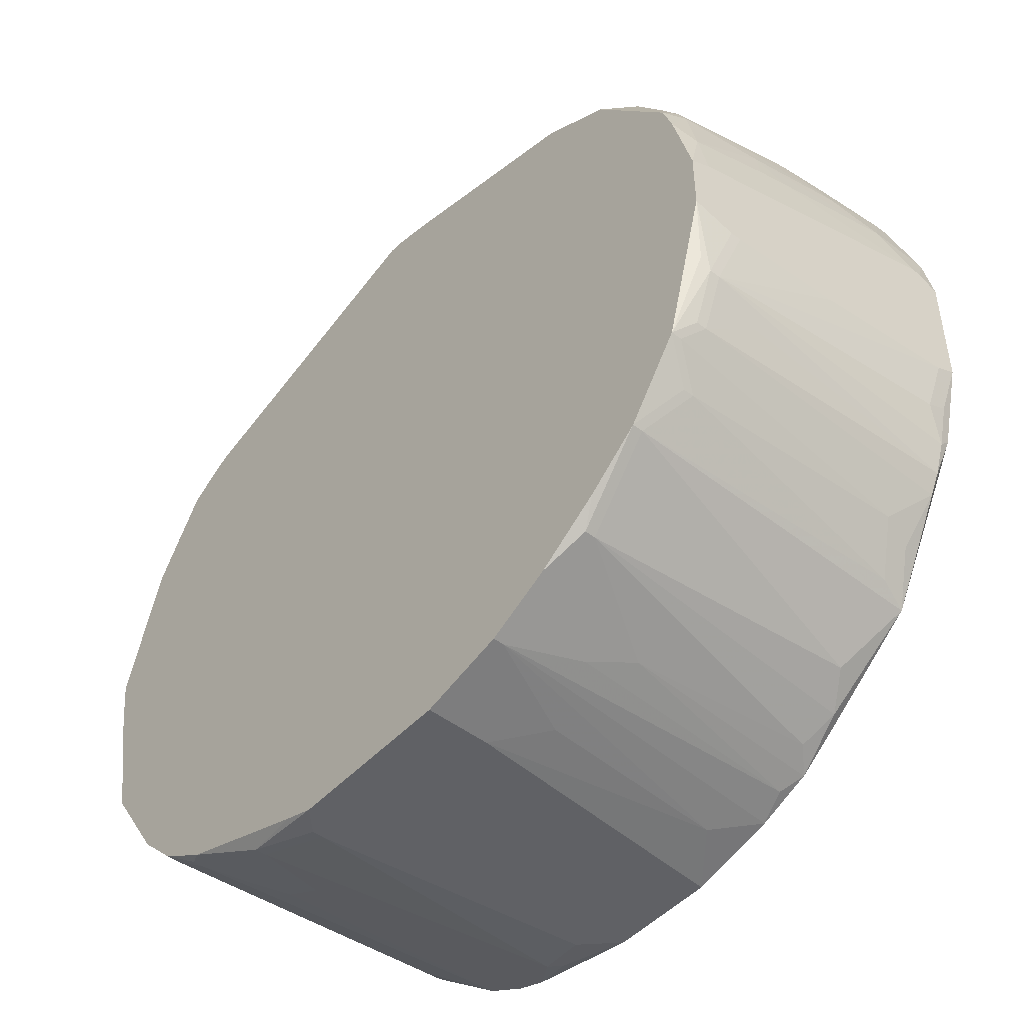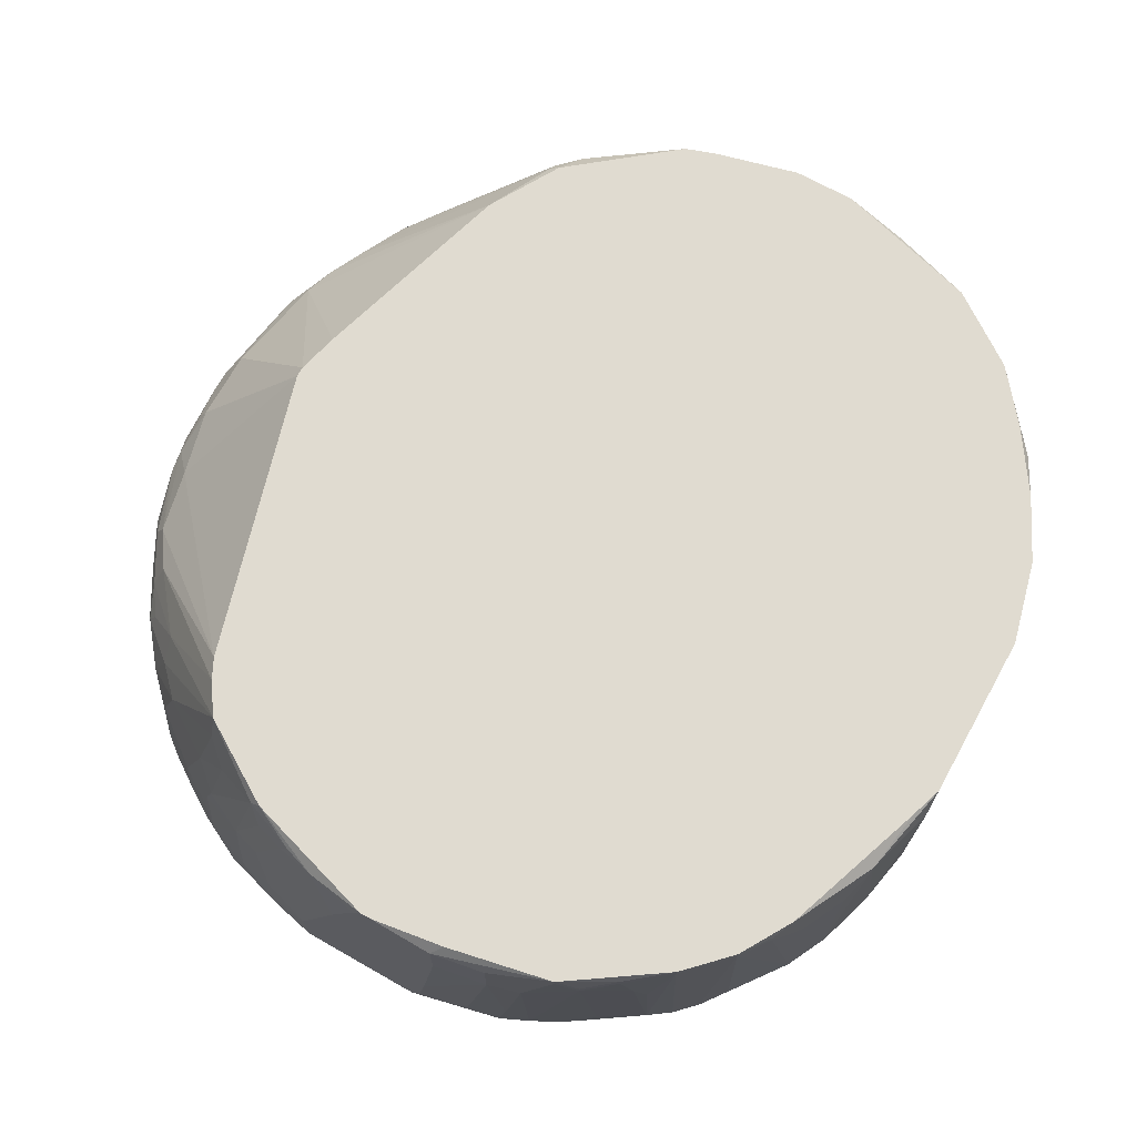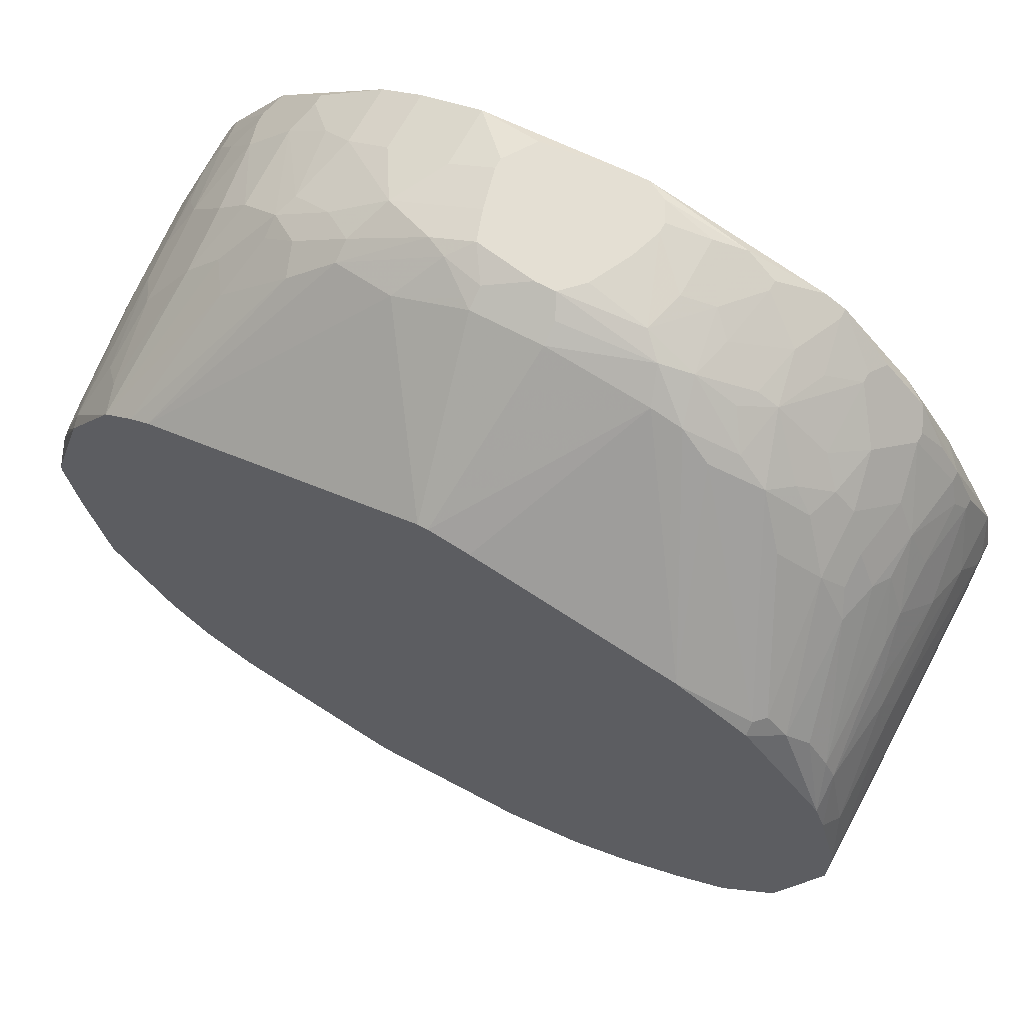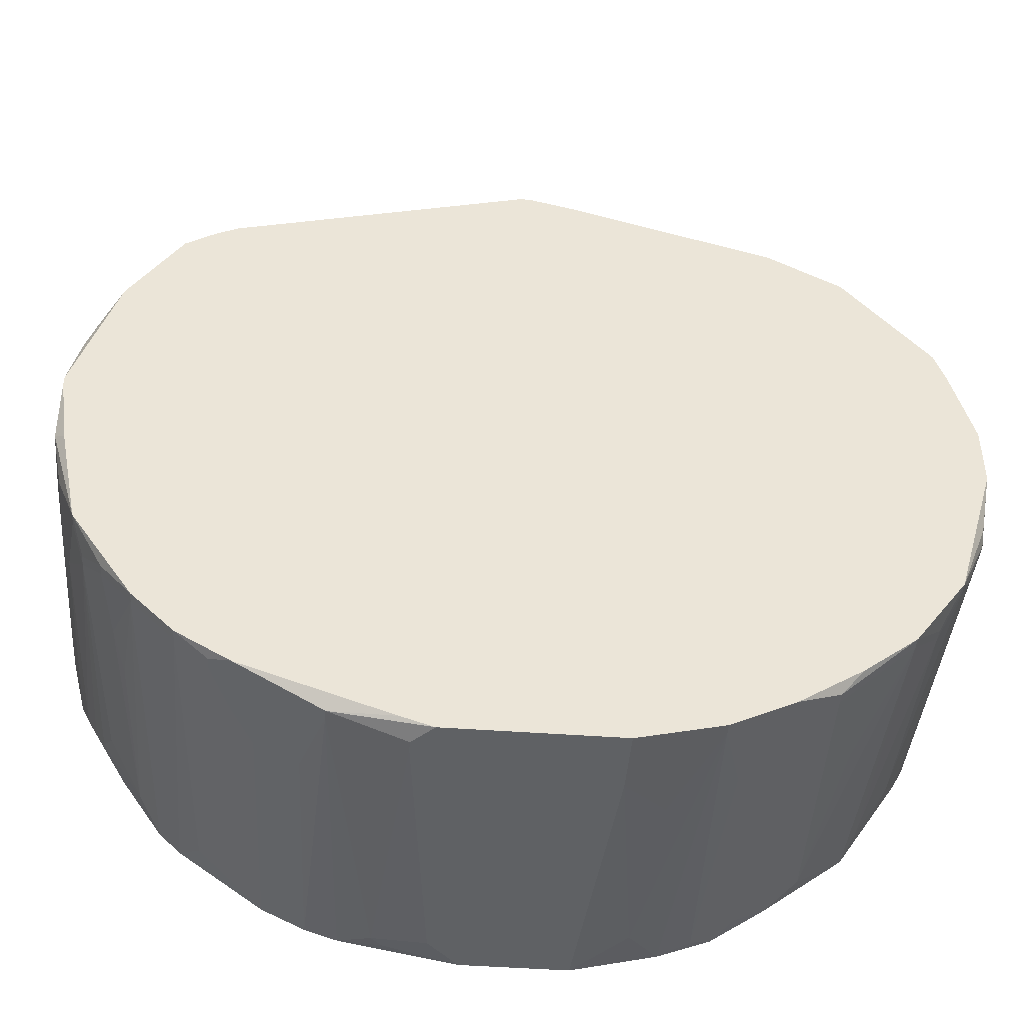
<metadata>
{"format":"obj","ext":"obj","renderer":"f3d","projection":"perspective","resolution":1024,"background":"white","views":[{"elev":-48.0,"azim":49.5,"up":"+Y"},{"elev":70.1,"azim":-61.0,"up":"+Z"},{"elev":66.7,"azim":28.2,"up":"+Y"},{"elev":-46.3,"azim":-4.8,"up":"+Y"}]}
</metadata>
<code>
v -0.04048 -0.009117 -0.04667
v 0.04045 0.007068 -0.06762
v 0.04045 0.007068 -0.06857
v 0.04045 0.006116 -0.07048
v 0.04045 -0.0015 -0.04191
v 0.04045 -0.002453 -0.04001
v 0.04045 -0.005309 -0.07048
v 0.04045 -0.006261 -0.06857
v 0.04045 -0.008165 -0.04001
v 0.04045 -0.008165 -0.05524
v 0.04045 -0.009117 -0.04382
v 0.04045 -0.009117 -0.04477
v -0.04048 -0.009117 -0.04096
v 0.0395 0.01088 -0.06476
v 0.0395 0.01088 -0.07048
v 0.0395 0.007068 -0.05239
v 0.0395 0.006116 -0.04953
v 0.0395 0.00326 -0.04191
v 0.0395 -0.01007 -0.06952
v 0.0395 -0.01102 -0.06762
v 0.0395 -0.01388 -0.04096
v 0.0395 -0.01483 -0.04191
v 0.0395 -0.01483 -0.04287
v 0.03855 0.01278 -0.06
v 0.03855 0.01278 -0.07048
v 0.03855 0.009925 -0.05048
v 0.03855 0.005164 -0.04001
v 0.03855 -0.01293 -0.07048
v 0.03855 -0.01388 -0.06952
v 0.03855 -0.01673 -0.04763
v 0.0376 0.01659 -0.06762
v 0.0376 0.01659 -0.06857
v 0.0376 0.01278 -0.05143
v 0.0376 0.009925 -0.04287
v 0.0376 0.008021 -0.04001
v 0.0376 -0.01673 -0.06952
v 0.0376 -0.01959 -0.04191
v 0.0376 -0.01959 -0.04287
v 0.03664 0.01849 -0.06667
v 0.03664 0.01754 -0.06096
v -0.04048 -0.007213 -0.06191
v 0.03664 0.01659 -0.05619
v 0.03664 0.01564 -0.05334
v 0.03664 0.01183 -0.04287
v 0.03664 -0.01864 -0.06952
v 0.03664 -0.02149 -0.04001
v 0.03664 -0.02149 -0.04096
v 0.03569 0.0204 -0.06762
v 0.03569 0.0204 -0.06857
v 0.03474 0.02135 -0.06096
v 0.03474 0.0204 -0.05715
v 0.03474 0.01469 -0.04287
v 0.03474 -0.02245 -0.06572
v 0.03474 -0.02435 -0.04287
v 0.03474 -0.02435 -0.04382
v 0.03379 0.02325 -0.06762
v 0.03379 0.02325 -0.06857
v 0.03379 0.02135 -0.05524
v 0.03379 0.02135 -0.07048
v 0.03379 -0.0234 -0.06857
v 0.03284 0.02421 -0.06191
v 0.03284 0.02135 -0.05143
v 0.03284 0.01659 -0.04191
v 0.03188 0.02611 -0.06667
v 0.03188 0.02611 -0.06762
v 0.03188 0.02421 -0.05619
v 0.03188 0.02325 -0.05334
v 0.03188 -0.02626 -0.06762
v 0.03188 -0.02816 -0.04001
v 0.03188 -0.02816 -0.04096
v 0.03093 0.02706 -0.06952
v 0.03093 0.01849 -0.04191
v 0.03093 -0.02721 -0.07048
v 0.02998 0.02706 -0.0581
v 0.02998 0.02516 -0.05239
v 0.02998 0.01849 -0.04096
v 0.02998 0.01754 -0.04001
v 0.02903 0.02897 -0.06286
v 0.02903 0.02801 -0.07048
v 0.02808 0.02897 -0.0581
v -0.04048 -0.006261 -0.06857
v 0.02808 -0.03102 -0.05143
v 0.02712 0.03087 -0.06952
v 0.02712 0.02897 -0.05524
v 0.02712 -0.03197 -0.04001
v 0.02617 0.03182 -0.06667
v 0.02617 0.03182 -0.06762
v 0.02617 0.03087 -0.06
v 0.02617 0.02801 -0.05143
v 0.02617 0.02611 -0.04858
v 0.02617 -0.03197 -0.06762
v 0.02522 0.03087 -0.05619
v 0.02522 -0.03387 -0.04096
v 0.02522 -0.03387 -0.04191
v 0.02332 0.03373 -0.06476
v 0.02332 0.03182 -0.05429
v 0.02332 0.02135 -0.04001
v 0.02332 -0.03387 -0.06952
v 0.02236 0.03468 -0.06952
v 0.02236 0.03468 -0.07048
v 0.02236 -0.03387 -0.07048
v 0.02141 0.03468 -0.06
v 0.02141 -0.03578 -0.04001
v 0.02046 0.03563 -0.06476
v 0.02046 0.03563 -0.07048
v 0.02046 0.03373 -0.05524
v 0.02046 -0.03578 -0.06857
v 0.01951 0.03563 -0.06
v 0.01951 -0.03673 -0.05143
v 0.01855 0.03563 -0.0581
v 0.01855 0.03373 -0.05334
v 0.01855 -0.03673 -0.07048
v 0.0176 -0.03768 -0.04763
v 0.01665 0.03754 -0.06762
v 0.01665 0.03754 -0.06857
v 0.01665 -0.03768 -0.06952
v 0.0157 0.03754 -0.06191
v 0.0157 0.03563 -0.05429
v 0.0157 -0.03863 -0.04001
v 0.0157 -0.03863 -0.04096
v 0.01475 0.03754 -0.0581
v 0.01379 0.03849 -0.06381
v 0.01379 0.03849 -0.06952
v 0.01379 -0.03863 -0.07048
v 0.01284 0.03658 -0.05429
v 0.01189 0.03849 -0.05715
v 0.01189 -0.03958 -0.04953
v 0.01094 0.03944 -0.06286
v -0.04048 -0.005309 -0.07048
v 0.01094 0.03944 -0.06857
v 0.01094 -0.03958 -0.06667
v -0.04048 -0.004357 -0.07048
v 0.009986 0.03944 -0.05905
v 0.008081 -0.04054 -0.04001
v 0.008081 -0.04054 -0.04572
v 0.007129 0.04039 -0.06667
v 0.007129 0.04039 -0.06762
v 0.006177 0.04039 -0.06381
v 0.006177 0.04039 -0.06952
v 0.006177 -0.04054 -0.07048
v 0.004273 0.04039 -0.06
v 0.003321 0.04039 -0.07048
v 0.004273 0.04039 -0.07048
v 0.004273 0.02706 -0.04001
v 0.003321 0.03944 -0.05619
v 0.003321 0.03849 -0.05429
v 0.002369 0.04039 -0.0581
v 0.0004646 0.04039 -0.0581
v -0.0004875 0.02801 -0.04001
v 0.0004646 0.02801 -0.04001
v -0.003344 0.03944 -0.05619
v -0.003344 0.03849 -0.05429
v -0.003344 -0.04054 -0.07048
v -0.005248 0.04039 -0.05905
v -0.005248 0.04039 -0.06952
v -0.0062 0.04039 -0.06191
v -0.0062 -0.04054 -0.06762
v -0.007152 0.04039 -0.06572
v -0.007152 0.04039 -0.06667
v -0.007152 0.03944 -0.05715
v -0.007152 -0.04054 -0.04001
v -0.009056 0.03944 -0.0581
v -0.009056 -0.04054 -0.04191
v -0.009056 -0.04054 -0.04287
v -0.01001 0.03658 -0.05334
v -0.01001 -0.03958 -0.04001
v -0.01001 -0.03958 -0.06952
v -0.01096 0.03944 -0.06476
v -0.01096 0.03944 -0.07048
v -0.01096 -0.03958 -0.06857
v -0.01286 0.03849 -0.05905
v -0.01382 0.03849 -0.06
v -0.01382 -0.03863 -0.07048
v -0.01572 0.03658 -0.05619
v -0.01572 0.03563 -0.05429
v -0.01572 -0.03863 -0.04096
v -0.01572 -0.03863 -0.04191
v -0.01667 0.03754 -0.06476
v -0.01667 0.03754 -0.07048
v -0.01667 -0.03768 -0.07048
v -0.01763 -0.03768 -0.04858
v -0.01858 0.03563 -0.0581
v -0.01953 0.03278 -0.05239
v -0.02048 0.03563 -0.06476
v -0.02048 0.03563 -0.07048
v -0.02048 0.03373 -0.05524
v -0.02048 -0.03578 -0.07048
v -0.02143 -0.03578 -0.04858
v -0.02239 0.03373 -0.05905
v -0.02334 0.03373 -0.06572
v -0.02334 0.03278 -0.05715
v -0.02334 0.03182 -0.05524
v -0.02334 -0.03482 -0.04001
v -0.02334 -0.03482 -0.04572
v -0.02524 0.02801 -0.05048
v -0.02524 -0.03387 -0.04096
v -0.02524 -0.03387 -0.04191
v -0.02619 0.03182 -0.06857
v -0.02619 0.03182 -0.06952
v -0.02619 -0.03197 -0.06762
v -0.02715 0.03087 -0.06572
v -0.02715 0.02992 -0.0581
v -0.02715 0.02801 -0.05334
v -0.02715 0.0204 -0.04001
v -0.0281 -0.03006 -0.07048
v -0.0281 -0.03197 -0.04001
v -0.0281 -0.03197 -0.04096
v -0.02905 0.02897 -0.06762
v -0.02905 0.01945 -0.04001
v -0.03 0.02706 -0.0581
v -0.03 0.02516 -0.05239
v -0.03 -0.02816 -0.07048
v -0.03095 0.02706 -0.06476
v -0.03095 0.02706 -0.07048
v -0.03191 0.02611 -0.06762
v -0.03191 0.02611 -0.06857
v -0.03191 0.01754 -0.04001
v -0.03191 -0.02626 -0.06762
v -0.03191 -0.02816 -0.04001
v -0.03191 -0.02816 -0.04096
v -0.03286 0.01754 -0.04287
v -0.03286 -0.02626 -0.05143
v -0.03381 0.02325 -0.06572
v -0.03381 0.0223 -0.05905
v -0.03381 0.01945 -0.05048
v -0.03381 -0.02245 -0.07048
v -0.03381 -0.0253 -0.04763
v -0.03476 0.01564 -0.04477
v -0.03476 -0.02245 -0.06476
v -0.03476 -0.02435 -0.04096
v -0.03476 -0.02435 -0.04191
v -0.03572 0.0204 -0.06667
v -0.03572 0.0204 -0.06762
v -0.03572 0.01945 -0.06096
v -0.03572 0.01849 -0.05619
v -0.03572 0.01754 -0.05334
v -0.03572 -0.02054 -0.06762
v -0.03667 0.01849 -0.06476
v -0.03667 0.01849 -0.07048
v -0.03667 0.01088 -0.04096
v -0.03667 0.009925 -0.04001
v -0.03667 -0.01864 -0.06857
v -0.03667 -0.02149 -0.04287
v -0.03667 -0.02149 -0.04382
v -0.03762 0.01659 -0.06952
v -0.03762 0.01659 -0.07048
v -0.03762 0.01373 -0.05334
v -0.03762 0.009925 -0.04382
v -0.03762 -0.01578 -0.07048
v -0.03762 -0.01673 -0.06857
v -0.03762 -0.01959 -0.04001
v -0.03762 -0.01959 -0.04096
v -0.03857 0.01373 -0.06286
v -0.03857 0.01088 -0.05239
v -0.03857 0.007068 -0.04287
v -0.03857 0.006116 -0.04096
v -0.03857 -0.01388 -0.07048
v -0.03857 -0.01483 -0.06381
v -0.03857 -0.01673 -0.04287
v -0.03857 -0.01673 -0.04858
v -0.03952 0.01088 -0.06572
v -0.03952 0.01088 -0.06667
v -0.03952 0.009925 -0.06
v -0.03952 0.009925 -0.07048
v -0.03952 0.008021 -0.05429
v -0.03952 0.00326 -0.04096
v -0.03952 -0.01007 -0.04001
v -0.03952 -0.01102 -0.06762
v -0.03952 -0.01388 -0.04191
v -0.03952 -0.01388 -0.04763
v -0.04048 0.006116 -0.06381
v -0.04048 0.006116 -0.06952
v -0.04048 0.001356 -0.04953
v -0.04048 -0.0015 -0.04191
v -0.04048 -0.002453 -0.04001
v -0.04048 -0.003405 -0.04001
f 4 15 3
f 97 125 144
f 150 144 125
f 172 168 169
f 172 169 179
f 165 204 149
f 41 270 1
f 57 71 65
f 83 71 79
f 83 79 100
f 83 86 78
f 83 78 65
f 83 65 71
f 42 51 43
f 27 34 35
f 63 77 35
f 45 73 28
f 45 28 36
f 45 36 38
f 166 193 176
f 166 176 161
f 163 161 176
f 90 89 96
f 90 96 111
f 75 63 62
f 118 125 97
f 118 97 111
f 105 143 123
f 154 172 162
f 146 150 125
f 126 146 125
f 126 125 118
f 126 118 121
f 155 169 159
f 185 214 199
f 171 162 172
f 262 264 272
f 262 253 246
f 262 246 264
f 132 272 264
f 229 227 244
f 241 217 240
f 247 240 236
f 273 263 271
f 102 86 95
f 59 79 71
f 87 83 100
f 87 86 83
f 33 42 43
f 33 43 34
f 33 24 42
f 18 27 6
f 18 34 27
f 44 35 34
f 44 34 43
f 44 43 51
f 72 63 75
f 72 75 89
f 72 89 90
f 2 3 15
f 2 15 14
f 29 36 28
f 47 55 53
f 47 53 45
f 47 45 38
f 30 38 36
f 54 55 47
f 54 47 46
f 54 46 69
f 54 69 70
f 54 70 55
f 68 55 70
f 68 70 73
f 68 53 55
f 60 45 53
f 60 53 68
f 60 68 73
f 60 73 45
f 177 164 163
f 177 163 176
f 196 193 206
f 230 219 251
f 252 251 259
f 252 259 260
f 252 260 244
f 180 173 177
f 180 177 181
f 180 181 188
f 180 188 187
f 194 187 188
f 194 188 181
f 194 181 177
f 194 177 176
f 194 176 193
f 194 193 196
f 194 196 197
f 194 197 187
f 127 119 134
f 135 127 134
f 94 82 70
f 84 75 80
f 84 96 89
f 84 89 75
f 106 118 111
f 106 111 96
f 106 96 102
f 106 121 118
f 115 105 123
f 115 100 105
f 139 123 143
f 130 128 122
f 130 122 123
f 130 123 139
f 130 139 137
f 156 172 154
f 160 154 162
f 145 126 147
f 145 147 146
f 145 146 126
f 142 169 155
f 178 172 179
f 208 201 199
f 198 199 201
f 183 209 204
f 228 225 236
f 228 236 240
f 228 240 217
f 210 224 225
f 210 225 211
f 210 211 202
f 216 208 199
f 216 199 214
f 216 214 239
f 245 246 253
f 235 247 236
f 235 236 225
f 235 225 224
f 261 262 272
f 261 272 271
f 261 271 263
f 261 263 253
f 261 253 262
f 268 270 41
f 268 41 81
f 269 13 1
f 269 1 270
f 269 270 260
f 269 260 259
f 269 259 251
f 269 251 13
f 267 13 251
f 254 247 253
f 254 253 263
f 99 102 95
f 99 95 86
f 99 86 87
f 99 87 100
f 92 102 96
f 92 96 84
f 92 84 80
f 92 80 102
f 88 102 80
f 88 80 78
f 88 78 86
f 88 86 102
f 74 78 80
f 74 80 75
f 74 75 66
f 67 66 75
f 67 75 62
f 58 66 67
f 58 67 62
f 58 62 44
f 58 44 51
f 61 78 74
f 61 74 66
f 50 61 66
f 50 66 58
f 50 58 51
f 50 51 42
f 5 18 6
f 16 2 14
f 52 44 62
f 52 62 63
f 52 63 35
f 52 35 44
f 76 72 90
f 76 90 111
f 76 111 97
f 76 97 77
f 76 77 63
f 76 63 72
f 21 9 46
f 218 222 227
f 218 227 229
f 231 244 227
f 243 230 251
f 243 251 252
f 243 252 244
f 243 244 231
f 243 231 230
f 207 200 187
f 207 187 197
f 207 197 196
f 207 196 206
f 205 200 207
f 205 207 212
f 205 187 200
f 116 124 112
f 109 116 112
f 110 106 102
f 110 102 108
f 110 108 121
f 110 121 106
f 158 159 169
f 158 169 168
f 158 168 172
f 158 172 156
f 152 160 165
f 152 165 149
f 152 149 150
f 152 150 146
f 175 183 204
f 175 204 165
f 175 165 160
f 175 160 162
f 203 202 211
f 203 211 217
f 195 203 217
f 195 217 209
f 195 209 183
f 195 183 186
f 195 186 192
f 221 228 217
f 221 217 211
f 221 211 225
f 221 225 228
f 215 201 208
f 215 208 216
f 233 216 239
f 233 232 215
f 233 215 216
f 238 224 232
f 238 232 233
f 238 233 239
f 238 239 246
f 238 246 245
f 238 245 253
f 238 253 247
f 238 247 235
f 258 260 270
f 257 268 81
f 257 81 129
f 257 258 270
f 257 270 268
f 276 267 251
f 276 251 219
f 276 219 206
f 276 206 193
f 276 193 166
f 276 166 161
f 276 161 134
f 276 134 119
f 276 119 103
f 276 103 85
f 276 85 69
f 276 69 46
f 276 46 9
f 276 9 6
f 276 6 27
f 276 27 35
f 276 35 77
f 276 77 97
f 276 97 144
f 276 144 150
f 276 150 149
f 276 149 204
f 276 204 209
f 276 209 217
f 276 217 241
f 276 241 275
f 276 275 274
f 276 274 273
f 276 273 271
f 276 271 272
f 276 272 132
f 276 132 129
f 276 129 81
f 276 81 41
f 276 41 1
f 276 1 13
f 276 13 267
f 266 273 274
f 266 274 275
f 266 275 241
f 104 108 102
f 104 102 99
f 117 108 104
f 117 122 121
f 117 121 108
f 64 61 50
f 64 56 57
f 64 57 65
f 64 65 78
f 64 78 61
f 26 16 14
f 26 14 24
f 26 24 33
f 26 33 34
f 26 34 18
f 19 20 29
f 19 29 28
f 19 28 7
f 8 20 19
f 8 19 7
f 8 7 4
f 8 4 3
f 8 3 2
f 8 2 5
f 8 5 6
f 8 6 9
f 8 9 11
f 8 11 12
f 8 12 10
f 37 46 47
f 37 47 38
f 220 218 212
f 220 212 207
f 220 207 206
f 220 206 219
f 220 219 230
f 220 230 231
f 220 231 227
f 220 227 222
f 220 222 218
f 131 127 135
f 101 98 112
f 101 73 98
f 91 98 73
f 91 73 70
f 91 70 82
f 91 82 94
f 91 94 98
f 107 98 94
f 107 94 109
f 107 109 112
f 107 112 98
f 120 119 127
f 120 127 131
f 120 131 124
f 120 124 116
f 93 103 119
f 93 119 120
f 93 120 109
f 93 109 94
f 93 94 70
f 93 70 69
f 93 69 85
f 93 85 103
f 133 138 141
f 133 141 147
f 133 147 126
f 133 126 121
f 133 121 122
f 133 122 128
f 151 154 160
f 151 160 152
f 184 172 178
f 184 178 179
f 184 179 185
f 191 201 202
f 191 202 203
f 191 203 195
f 191 195 192
f 191 192 186
f 174 175 162
f 174 162 171
f 174 171 172
f 174 191 186
f 174 186 183
f 174 183 175
f 223 215 232
f 223 232 224
f 213 215 223
f 213 223 224
f 213 224 210
f 213 210 202
f 213 202 201
f 213 201 215
f 234 238 235
f 234 235 224
f 234 224 238
f 226 212 218
f 250 244 260
f 250 260 258
f 250 258 257
f 265 266 254
f 265 254 263
f 265 263 273
f 265 273 266
f 255 254 266
f 114 104 99
f 114 99 100
f 114 100 115
f 114 115 123
f 114 123 122
f 114 122 117
f 114 117 104
f 40 50 42
f 40 42 24
f 17 26 18
f 17 18 5
f 17 5 2
f 17 2 16
f 17 16 26
f 22 11 9
f 22 9 21
f 22 21 46
f 22 46 37
f 140 124 131
f 140 131 135
f 140 135 134
f 140 134 161
f 140 161 163
f 140 163 164
f 140 164 157
f 140 157 153
f 113 120 116
f 113 116 109
f 113 109 120
f 136 133 128
f 136 128 130
f 136 130 137
f 136 138 133
f 148 151 152
f 148 152 146
f 148 146 147
f 148 147 141
f 148 141 138
f 148 138 136
f 148 136 137
f 148 137 139
f 148 139 143
f 148 143 142
f 148 142 155
f 148 155 159
f 148 159 158
f 148 158 156
f 148 156 154
f 148 154 151
f 190 184 185
f 190 185 199
f 190 199 198
f 190 198 201
f 189 172 184
f 189 184 190
f 189 190 201
f 189 201 191
f 249 257 129
f 249 129 132
f 249 132 264
f 249 264 246
f 249 246 239
f 249 239 214
f 249 214 185
f 249 185 179
f 249 179 169
f 249 169 142
f 249 142 143
f 249 143 105
f 249 105 100
f 249 100 79
f 249 79 59
f 249 59 25
f 249 25 15
f 249 15 4
f 249 4 7
f 249 7 28
f 249 28 73
f 249 73 101
f 249 101 112
f 249 112 124
f 249 124 140
f 249 140 153
f 249 153 173
f 249 173 180
f 249 180 187
f 249 187 205
f 249 205 212
f 249 212 226
f 256 255 266
f 256 266 241
f 256 241 240
f 256 240 255
f 248 255 240
f 248 240 247
f 248 247 254
f 248 254 255
f 49 32 15
f 49 15 25
f 49 25 59
f 49 59 71
f 49 71 57
f 31 40 24
f 31 24 14
f 31 14 15
f 31 15 32
f 23 22 37
f 23 37 38
f 23 38 30
f 23 30 36
f 23 36 29
f 23 29 20
f 23 20 8
f 23 8 10
f 23 10 12
f 23 12 11
f 23 11 22
f 170 157 164
f 170 164 177
f 170 177 173
f 182 189 191
f 182 191 174
f 182 174 172
f 182 172 189
f 237 226 218
f 237 218 229
f 237 229 244
f 39 31 32
f 39 32 49
f 39 50 40
f 39 40 31
f 167 170 173
f 167 173 153
f 167 153 157
f 167 157 170
f 242 237 244
f 242 244 250
f 242 250 257
f 242 257 249
f 242 249 226
f 242 226 237
f 48 39 49
f 48 49 57
f 48 57 56
f 48 56 64
f 48 64 50
f 48 50 39

</code>
